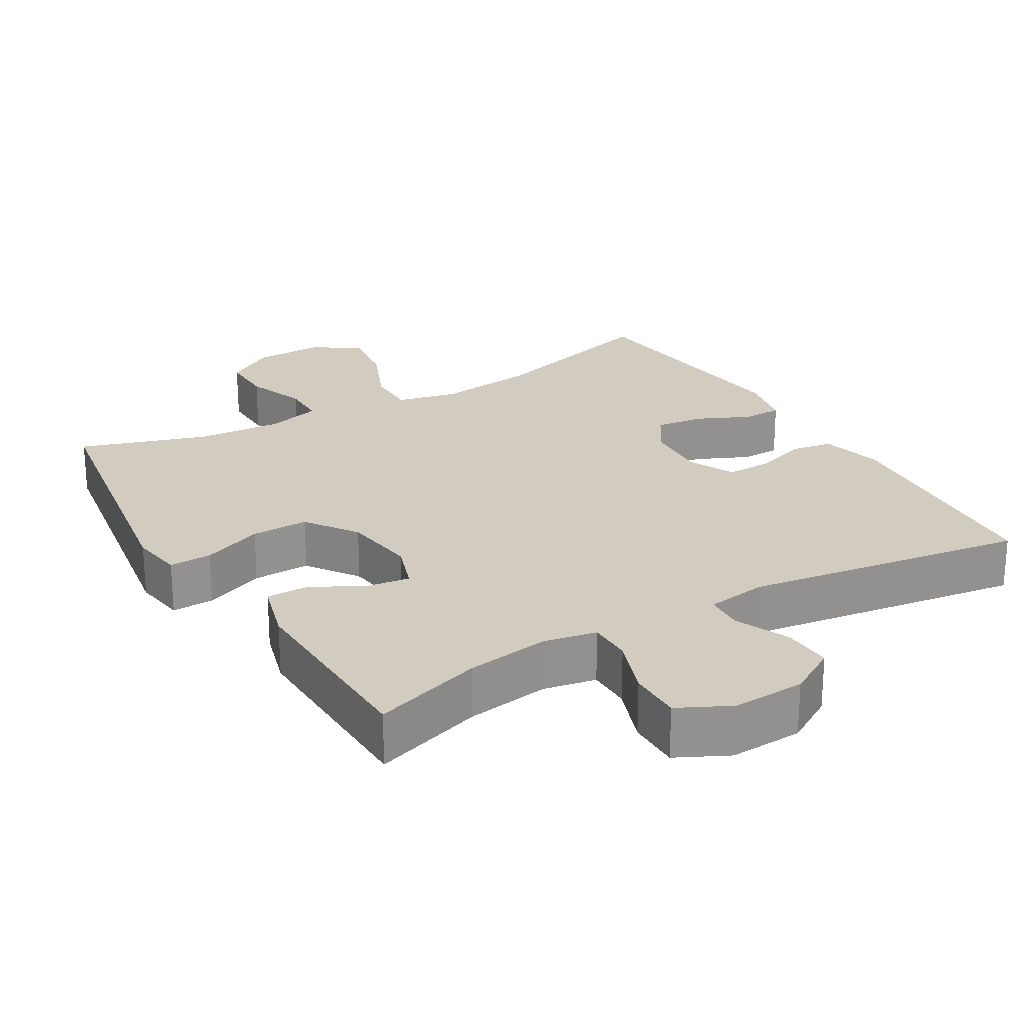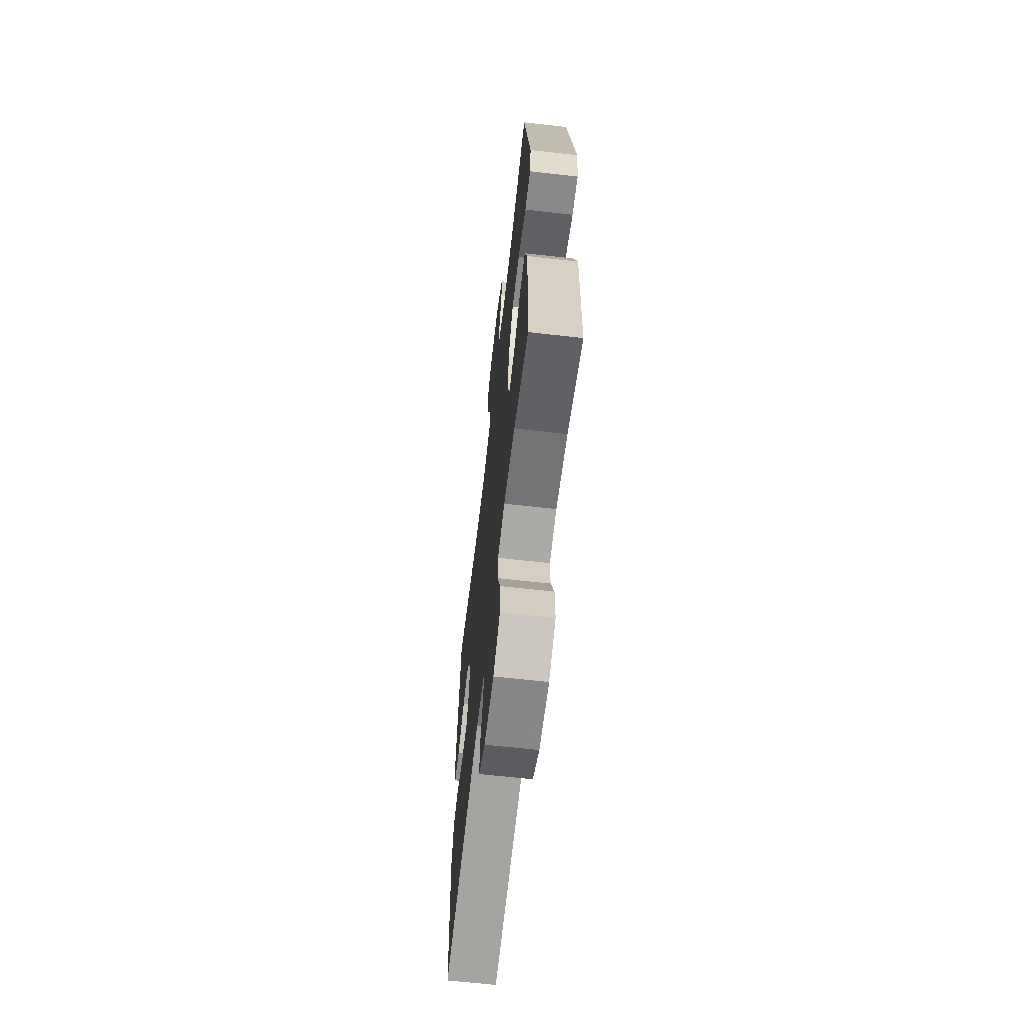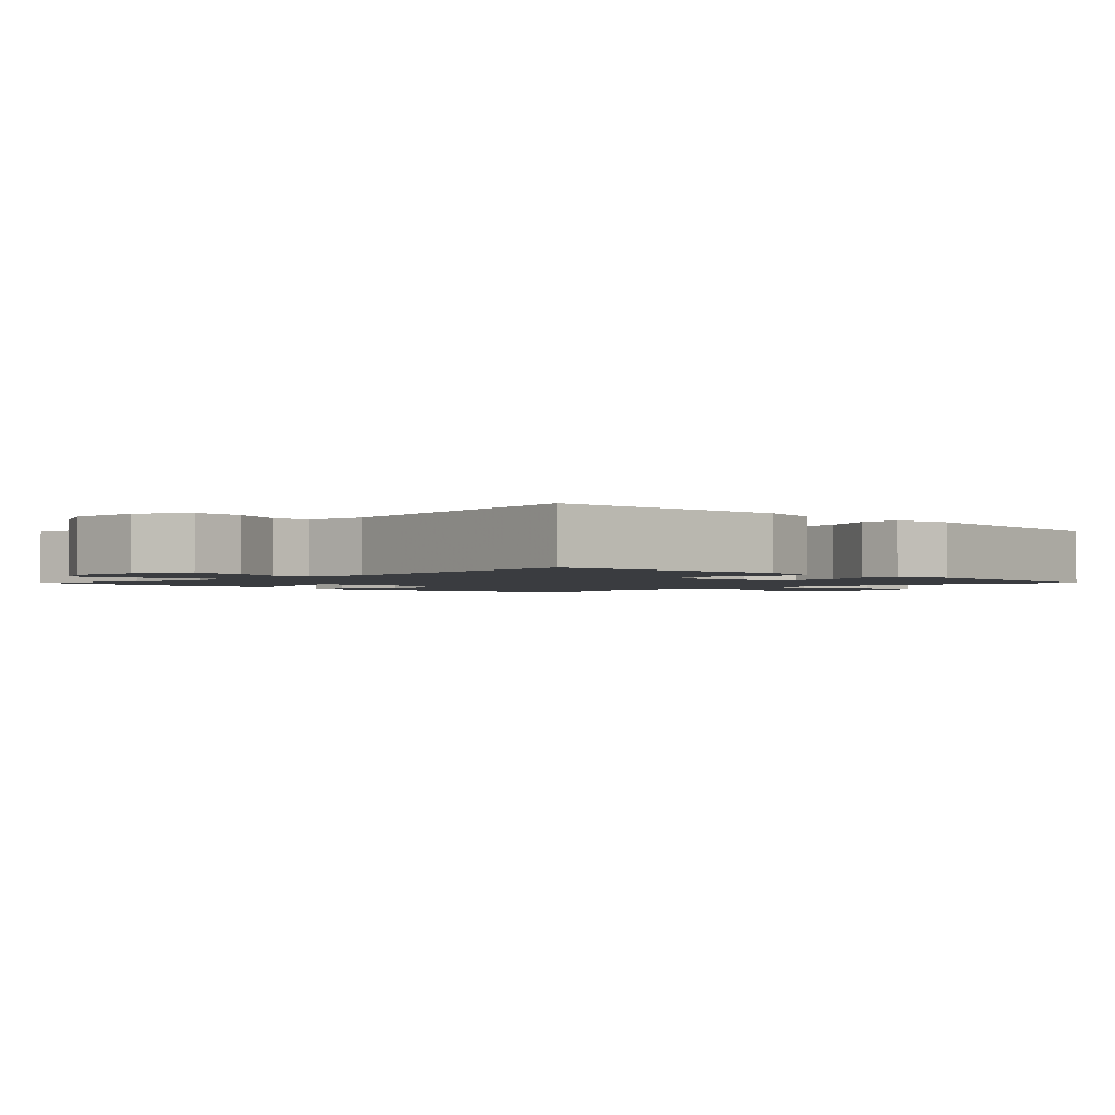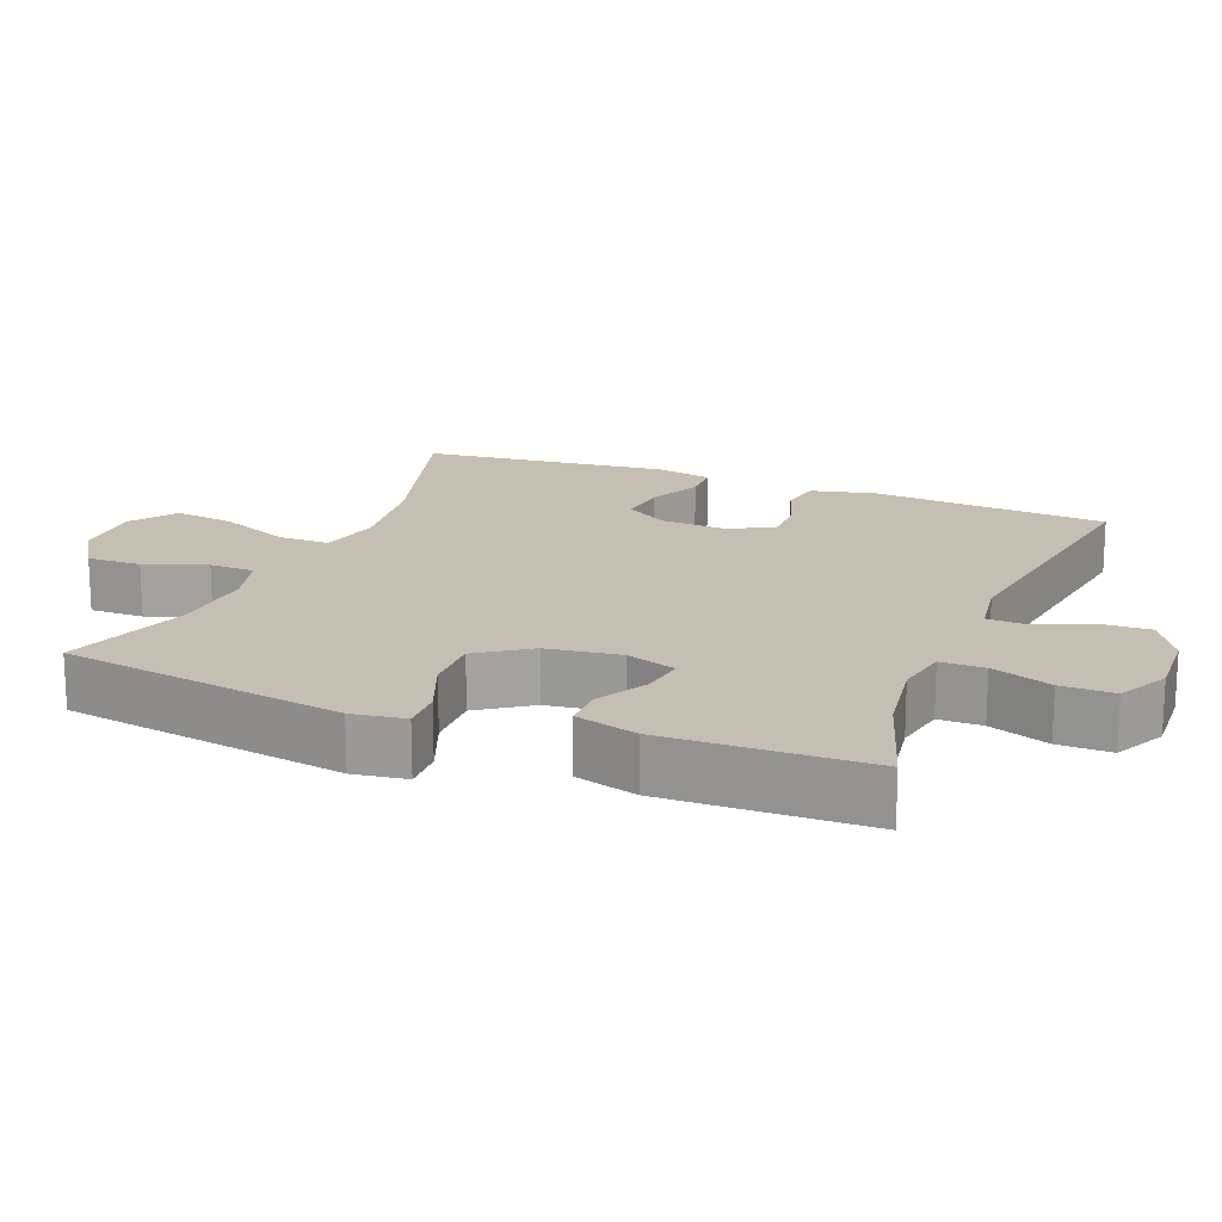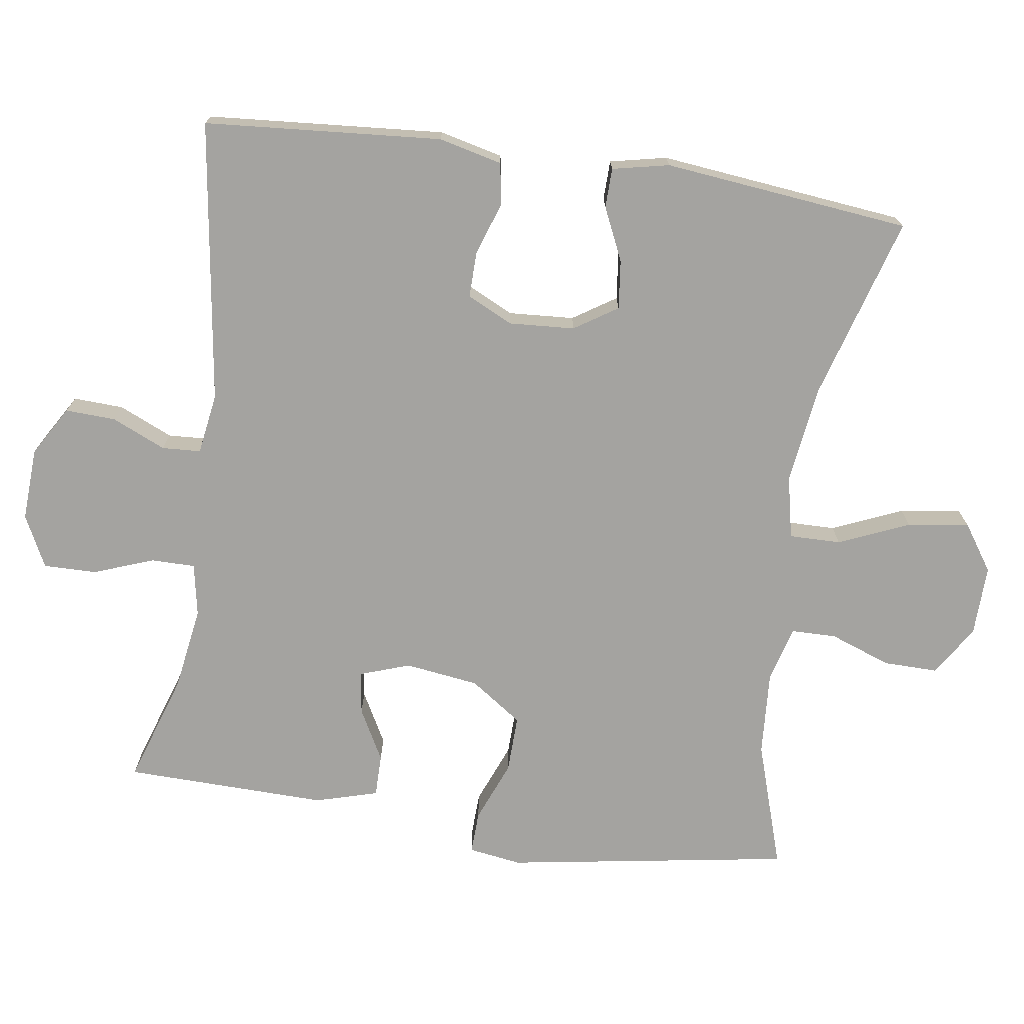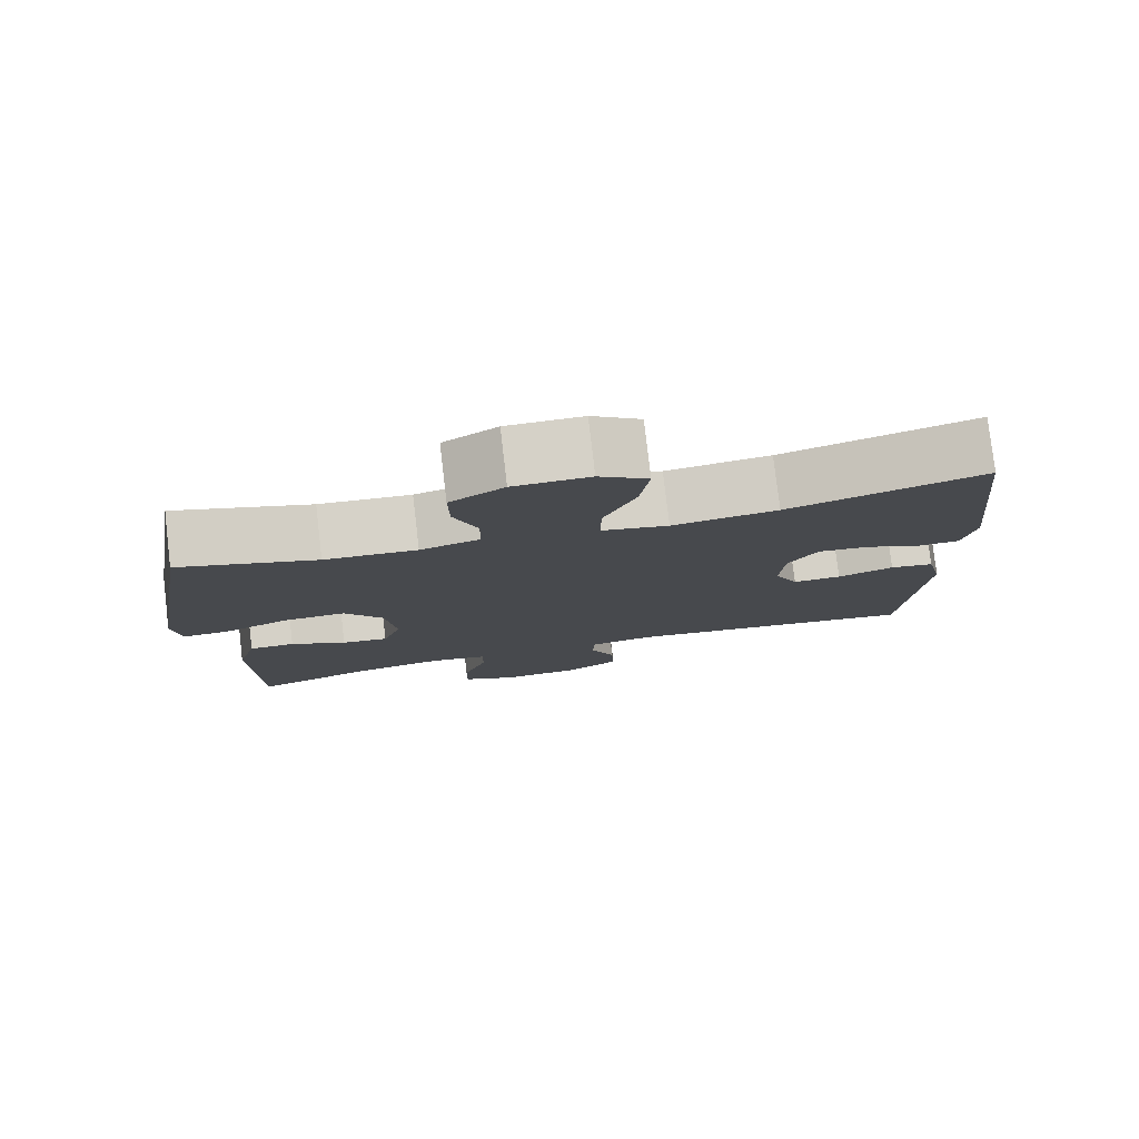
<metadata>
{"format":"obj","ext":"obj","renderer":"f3d","projection":"perspective","resolution":1024,"background":"white","views":[{"elev":23.9,"azim":149.4,"up":"+Y"},{"elev":-65.1,"azim":83.5,"up":"+Z"},{"elev":-1.9,"azim":-134.9,"up":"+Y"},{"elev":17.6,"azim":111.8,"up":"+Y"},{"elev":-72.9,"azim":-98.4,"up":"+Y"},{"elev":79.1,"azim":173.3,"up":"+Z"}]}
</metadata>
<code>
v 0.5 0.07 -0.5
v 0.347 0.07 -0.45
v 0.23 0.07 -0.432
v 0.156 0.07 -0.446
v 0.156 0.07 -0.507
v 0.187 0.07 -0.591
v 0.188 0.07 -0.665
v 0.116 0.07 -0.701
v 0.014 0.07 -0.696
v -0.055 0.07 -0.655
v -0.052 0.07 -0.585
v -0.019 0.07 -0.51
v -0.022 0.07 -0.456
v -0.107 0.07 -0.443
v -0.5 0.07 -0.5
v -0.526 0.07 -0.169
v -0.505 0.07 -0.081
v -0.447 0.07 -0.071
v -0.373 0.07 -0.096
v -0.309 0.07 -0.097
v -0.278 0.07 -0.033
v -0.284 0.07 0.058
v -0.323 0.07 0.118
v -0.391 0.07 0.11
v -0.465 0.07 0.076
v -0.52 0.07 0.077
v -0.537 0.07 0.156
v -0.5 0.07 0.5
v -0.244 0.07 0.425
v -0.107 0.07 0.407
v -0.02 0.07 0.426
v -0.021 0.07 0.498
v -0.063 0.07 0.596
v -0.075 0.07 0.682
v -0.011 0.07 0.726
v 0.088 0.07 0.724
v 0.158 0.07 0.68
v 0.157 0.07 0.604
v 0.126 0.07 0.519
v 0.127 0.07 0.456
v 0.204 0.07 0.435
v 0.323 0.07 0.443
v 0.5 0.07 0.5
v 0.565 0.07 0.103
v 0.554 0.07 0.029
v 0.495 0.07 0.031
v 0.41 0.07 0.065
v 0.33 0.07 0.067
v 0.28 0.07 -0.005
v 0.266 0.07 -0.108
v 0.29 0.07 -0.177
v 0.35 0.07 -0.169
v 0.422 0.07 -0.13
v 0.481 0.07 -0.13
v 0.506 0.07 -0.217
v 0.5 0 -0.5
v 0.347 0 -0.45
v 0.23 0 -0.432
v 0.156 0 -0.446
v 0.156 0 -0.507
v 0.187 0 -0.591
v 0.188 0 -0.665
v 0.116 0 -0.701
v 0.014 0 -0.696
v -0.055 0 -0.655
v -0.052 0 -0.585
v -0.019 0 -0.51
v -0.022 0 -0.456
v -0.107 0 -0.443
v -0.5 0 -0.5
v -0.526 0 -0.169
v -0.505 0 -0.081
v -0.447 0 -0.071
v -0.373 0 -0.096
v -0.309 0 -0.097
v -0.278 0 -0.033
v -0.284 0 0.058
v -0.323 0 0.118
v -0.391 0 0.11
v -0.465 0 0.076
v -0.52 0 0.077
v -0.537 0 0.156
v -0.5 0 0.5
v -0.244 0 0.425
v -0.107 0 0.407
v -0.02 0 0.426
v -0.021 0 0.498
v -0.063 0 0.596
v -0.075 0 0.682
v -0.011 0 0.726
v 0.088 0 0.724
v 0.158 0 0.68
v 0.157 0 0.604
v 0.126 0 0.519
v 0.127 0 0.456
v 0.204 0 0.435
v 0.323 0 0.443
v 0.5 0 0.5
v 0.565 0 0.103
v 0.554 0 0.029
v 0.495 0 0.031
v 0.41 0 0.065
v 0.33 0 0.067
v 0.28 0 -0.005
v 0.266 0 -0.108
v 0.29 0 -0.177
v 0.35 0 -0.169
v 0.422 0 -0.13
v 0.481 0 -0.13
v 0.506 0 -0.217
f 52 53 54 55
f 51 52 55 1
f 44 45 46 47
f 42 43 44 47
f 41 42 47 48
f 40 41 48 49
f 36 37 38 39
f 36 39 40
f 35 36 40
f 32 33 34 35
f 31 32 35 40
f 30 31 40 49
f 26 27 28 29
f 24 25 26 29
f 23 24 29 30
f 22 23 30 49
f 16 17 18 19
f 14 15 16 19
f 13 14 19 20
f 9 10 11 12
f 9 12 13
f 8 9 13
f 5 6 7 8
f 4 5 8 13
f 3 4 13 20
f 51 1 2
f 50 51 2 3
f 21 22 49 50
f 3 20 21 50
f 110 109 108 107
f 56 110 107 106
f 102 101 100 99
f 102 99 98 97
f 103 102 97 96
f 104 103 96 95
f 94 93 92 91
f 95 94 91
f 95 91 90
f 90 89 88 87
f 95 90 87 86
f 104 95 86 85
f 84 83 82 81
f 84 81 80 79
f 85 84 79 78
f 104 85 78 77
f 74 73 72 71
f 74 71 70 69
f 75 74 69 68
f 67 66 65 64
f 68 67 64
f 68 64 63
f 63 62 61 60
f 68 63 60 59
f 75 68 59 58
f 57 56 106
f 58 57 106 105
f 105 104 77 76
f 105 76 75 58
f 1 56 57 2
f 2 57 58 3
f 3 58 59 4
f 4 59 60 5
f 5 60 61 6
f 6 61 62 7
f 7 62 63 8
f 8 63 64 9
f 9 64 65 10
f 10 65 66 11
f 11 66 67 12
f 12 67 68 13
f 13 68 69 14
f 14 69 70 15
f 15 70 71 16
f 16 71 72 17
f 17 72 73 18
f 18 73 74 19
f 19 74 75 20
f 20 75 76 21
f 21 76 77 22
f 22 77 78 23
f 23 78 79 24
f 24 79 80 25
f 25 80 81 26
f 26 81 82 27
f 27 82 83 28
f 28 83 84 29
f 29 84 85 30
f 30 85 86 31
f 31 86 87 32
f 32 87 88 33
f 33 88 89 34
f 34 89 90 35
f 35 90 91 36
f 36 91 92 37
f 37 92 93 38
f 38 93 94 39
f 39 94 95 40
f 40 95 96 41
f 41 96 97 42
f 42 97 98 43
f 43 98 99 44
f 44 99 100 45
f 45 100 101 46
f 46 101 102 47
f 47 102 103 48
f 48 103 104 49
f 49 104 105 50
f 50 105 106 51
f 51 106 107 52
f 52 107 108 53
f 53 108 109 54
f 54 109 110 55
f 55 110 56 1

</code>
